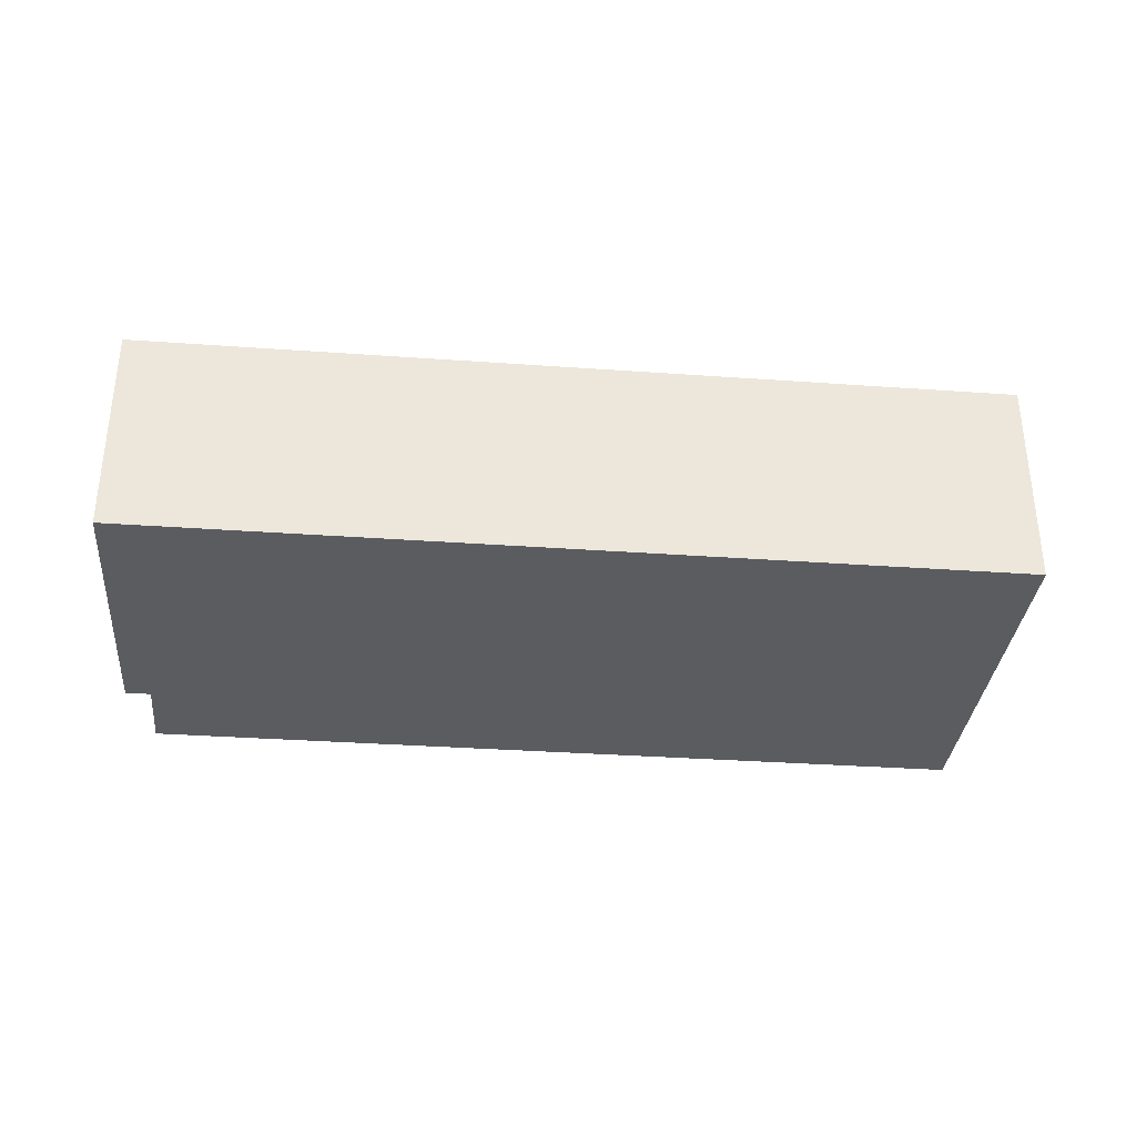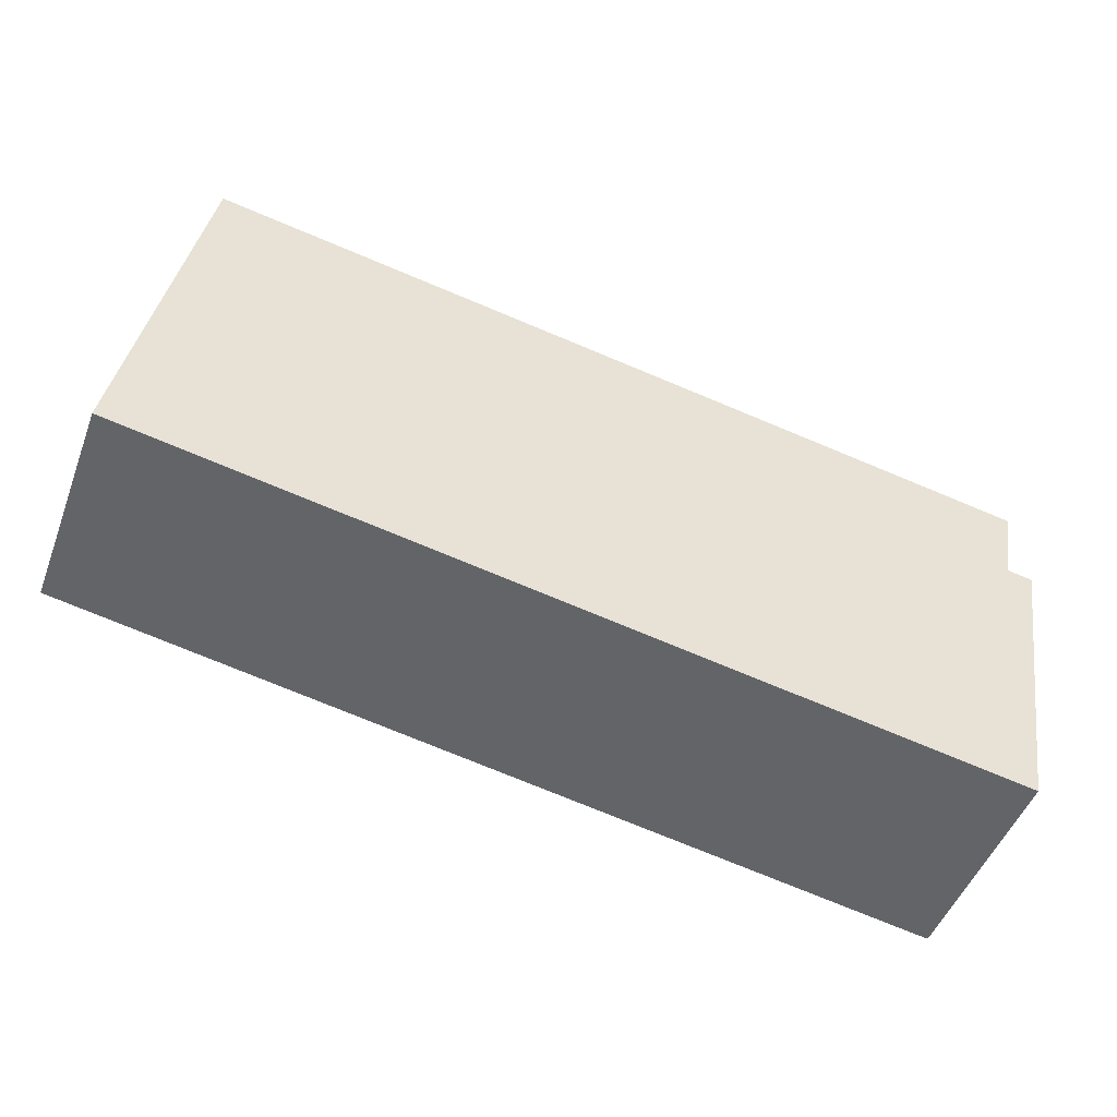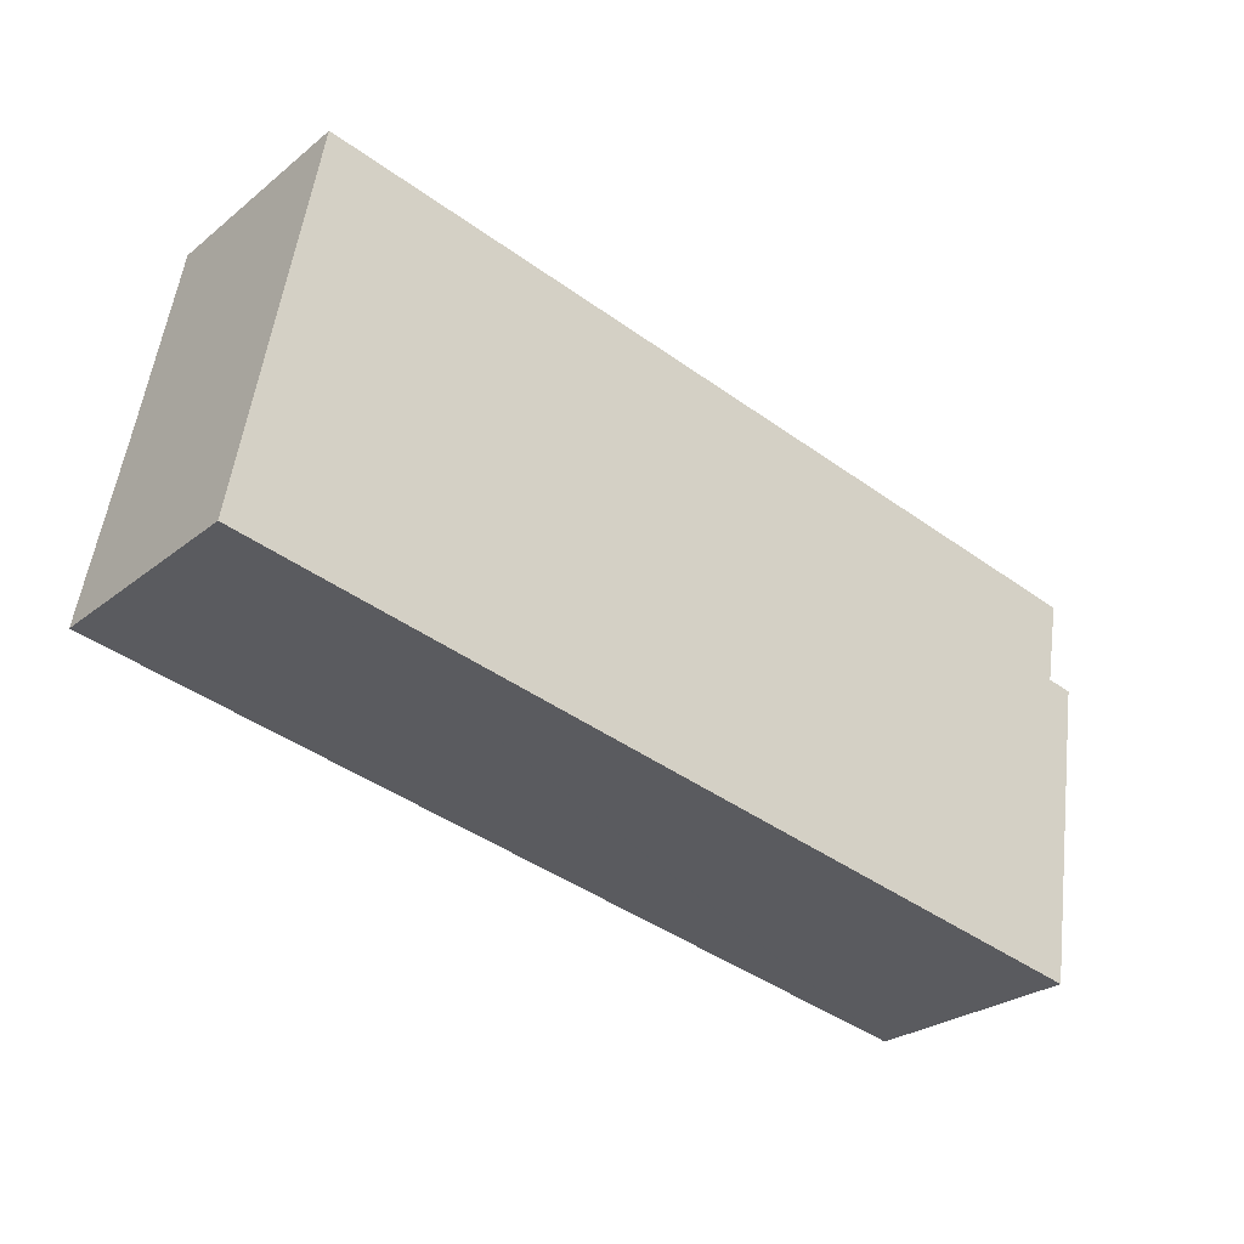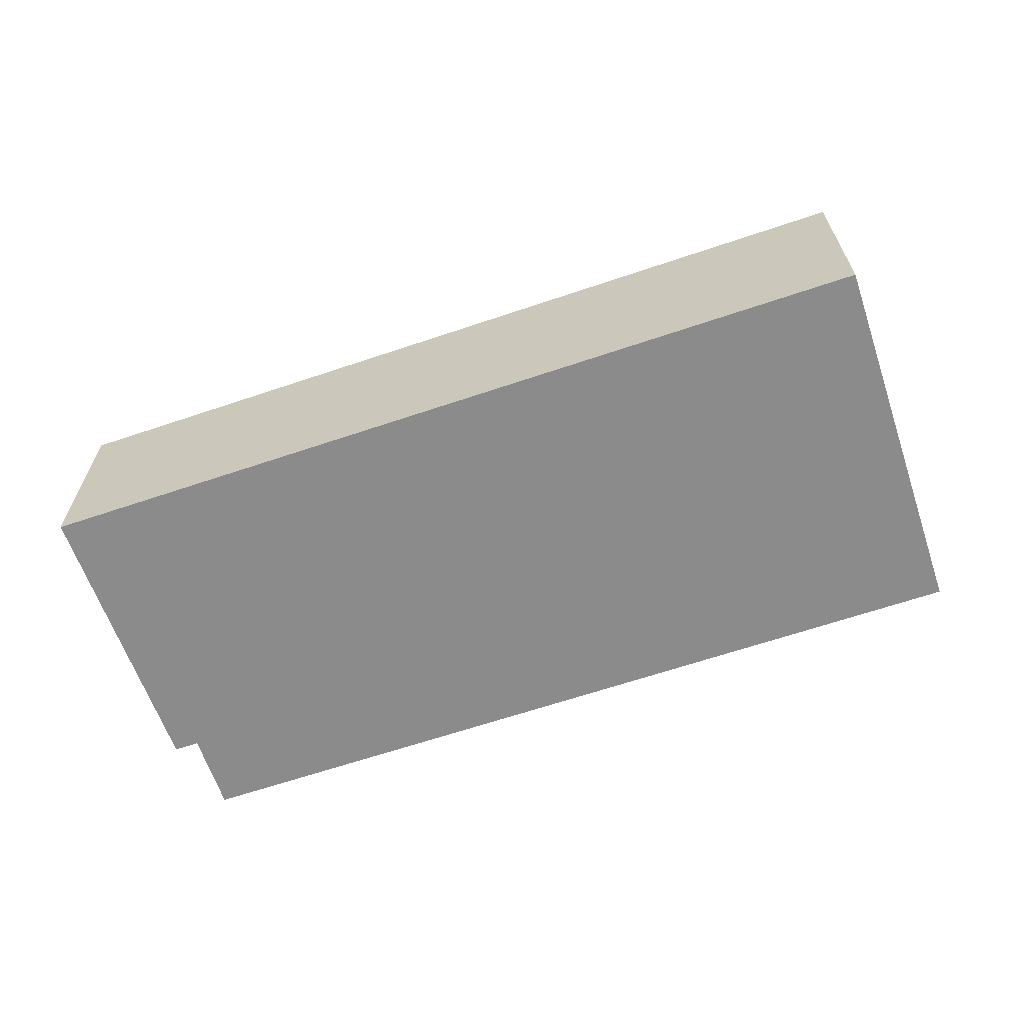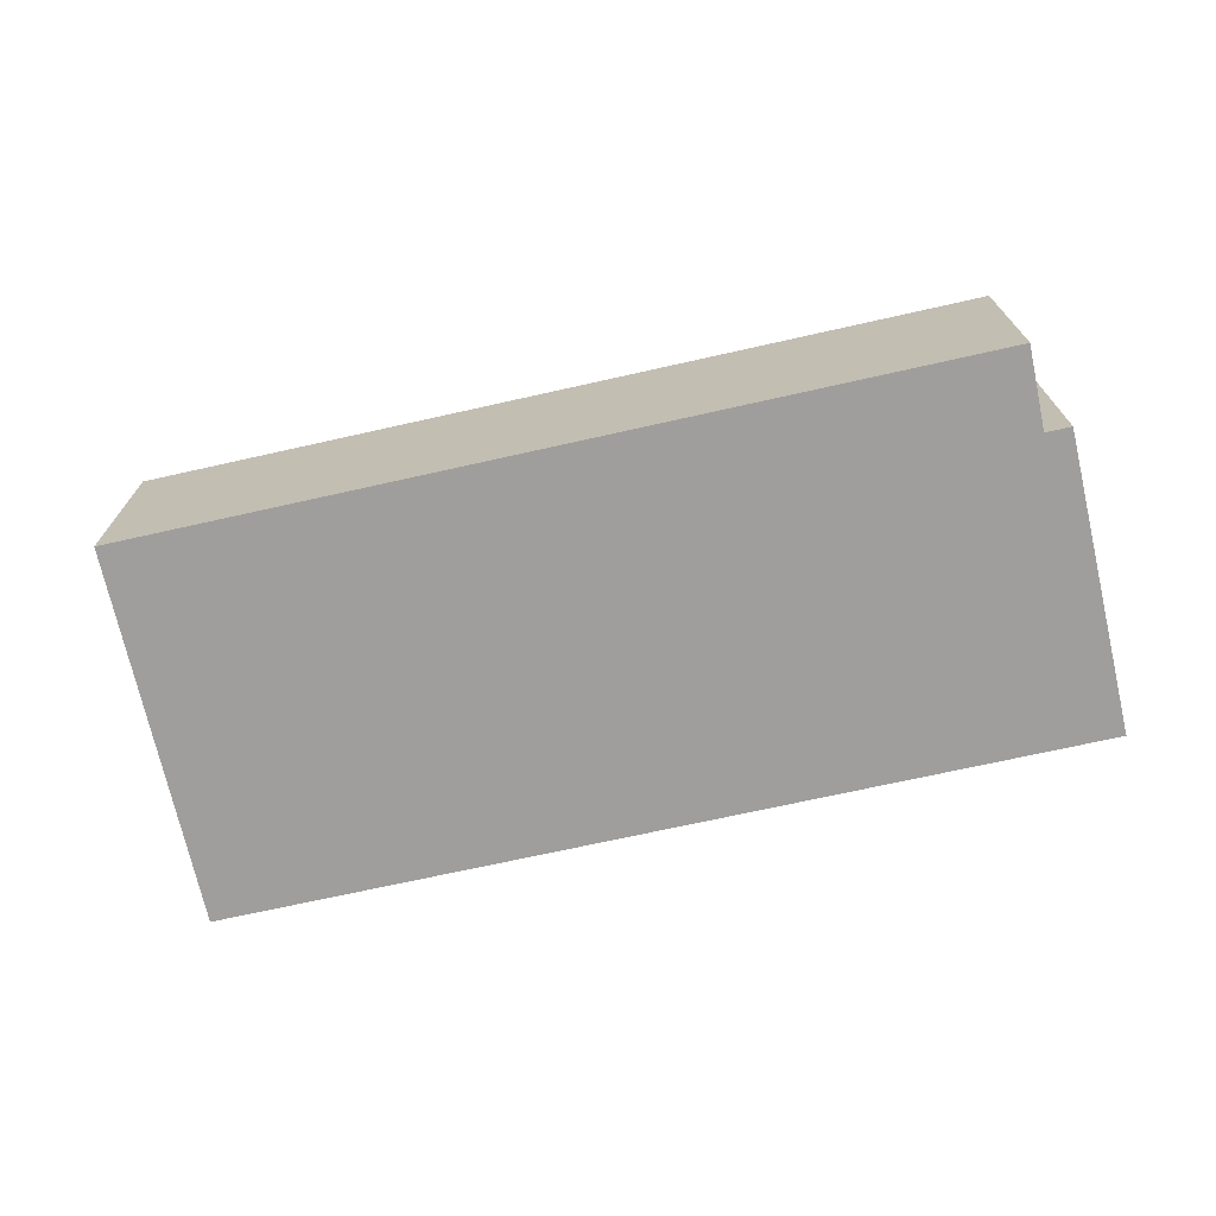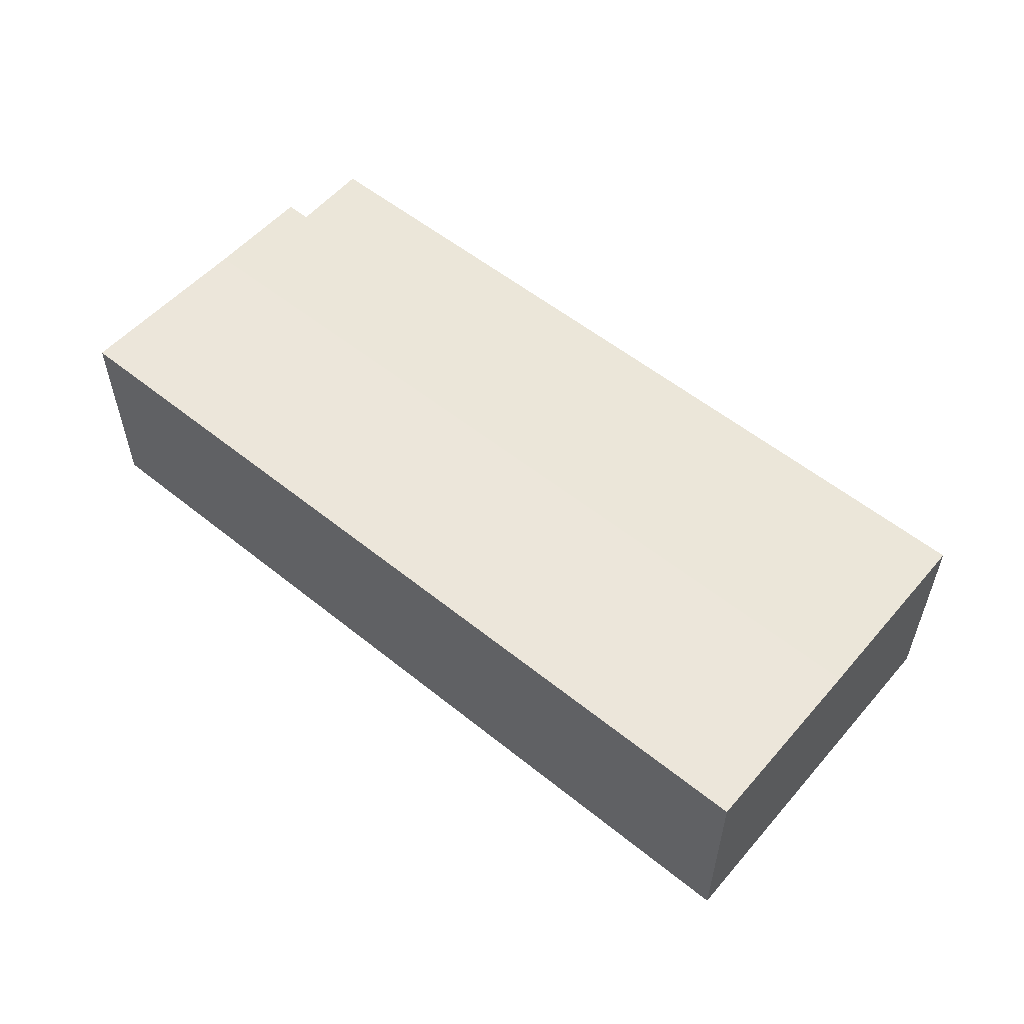
<metadata>
{"format":"obj","ext":"obj","renderer":"f3d","projection":"perspective","resolution":1024,"background":"white","views":[{"elev":-34.1,"azim":-175.6,"up":"+Y"},{"elev":-49.0,"azim":-20.3,"up":"+Z"},{"elev":-27.2,"azim":-39.7,"up":"+Z"},{"elev":-63.9,"azim":-151.2,"up":"+Y"},{"elev":-71.0,"azim":22.5,"up":"+Y"},{"elev":55.4,"azim":-129.8,"up":"+Y"}]}
</metadata>
<code>
v  82.23 20.57 -14.37
v  85.51 20.37 3.63
v  82.59 20.57 -14.44
v  85.47 20.37 3.635
v  3.243 20.37 18.01
v  0 20.57 1.259e-15
v  86.16 20.57 22.13
v  6.479 20.57 35.98
v  84.75 20.48 14.42
v  87.18 20.48 13.99
v  86.48 20.44 9.674
v  85.78 20.39 5.343
v  0 0 0
v  3.243 -1.103e-15 18.01
v  6.479 -2.203e-15 35.98
v  86.16 -1.355e-15 22.13
v  84.75 -8.828e-16 14.42
v  87.18 -8.568e-16 13.99
v  85.51 -2.223e-16 3.63
v  82.59 8.839e-16 -14.44
v  86.48 -5.924e-16 9.674
v  85.78 -3.272e-16 5.343
v  82.23 8.801e-16 -14.37
g defaultobject
f 1 2 3
f 2 1 4
f 4 1 5
f 5 1 6
f 7 5 8
f 5 7 9
f 5 9 4
f 4 9 10
f 4 10 11
f 4 11 12
f 4 12 2
f 13 5 6
f 5 13 8
f 8 13 14
f 8 14 15
f 15 7 8
f 7 15 16
f 17 10 9
f 10 17 18
f 16 9 7
f 9 16 17
f 18 11 10
f 11 18 12
f 12 18 2
f 2 18 3
f 3 18 19
f 3 19 20
f 19 18 21
f 19 21 22
f 1 13 6
f 13 1 3
f 13 3 23
f 23 3 20
f 15 17 16
f 17 15 22
f 22 15 19
f 19 15 20
f 20 15 23
f 23 15 14
f 23 14 13
f 17 21 18
f 21 17 22

</code>
